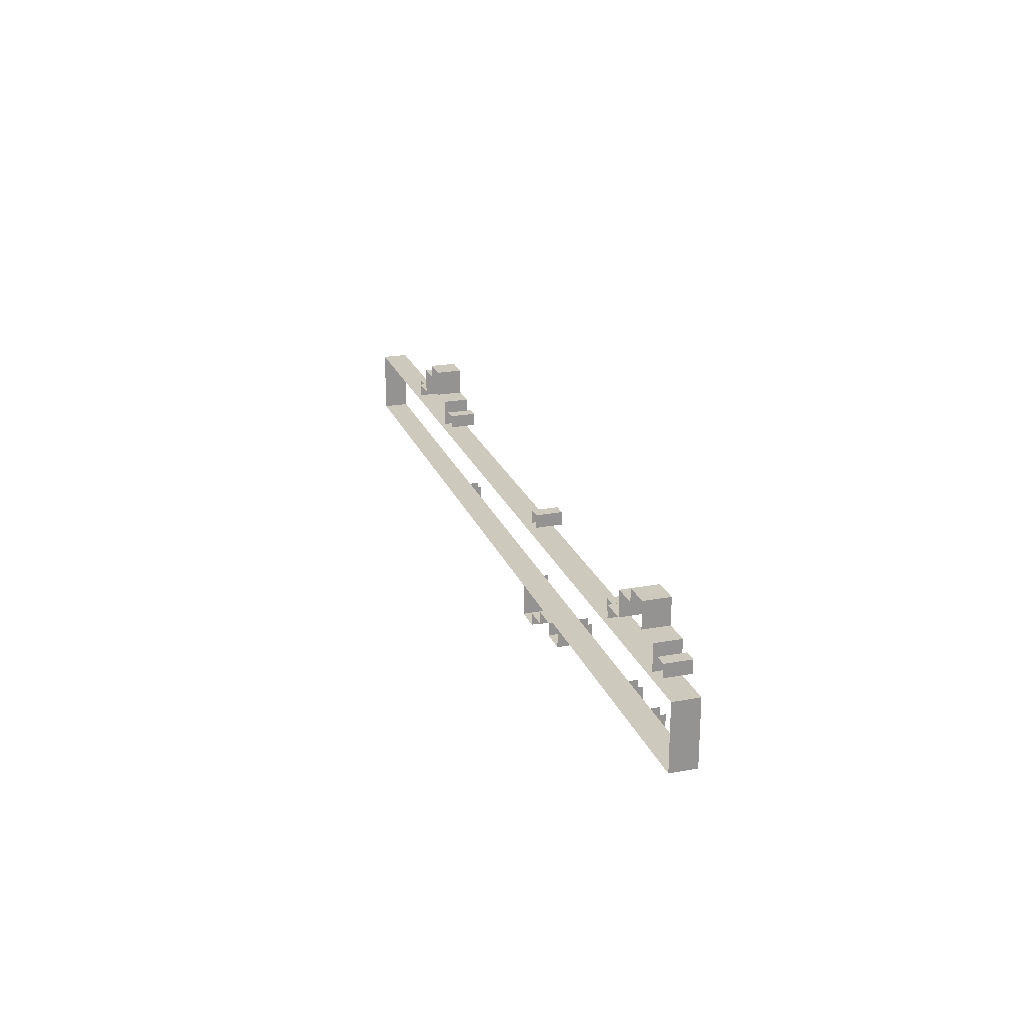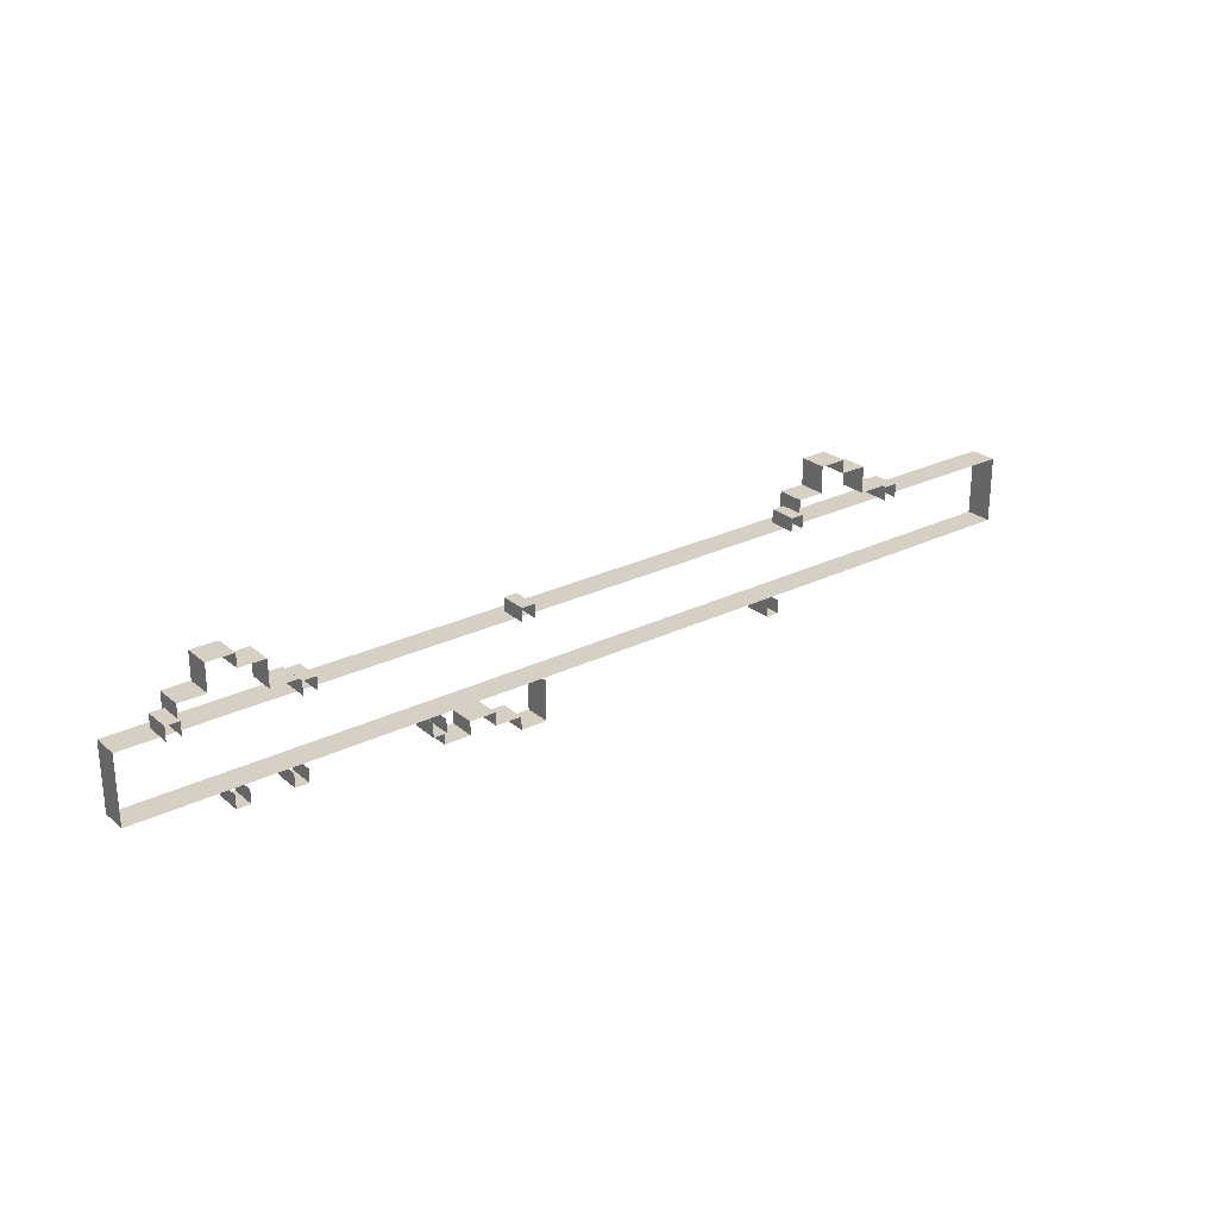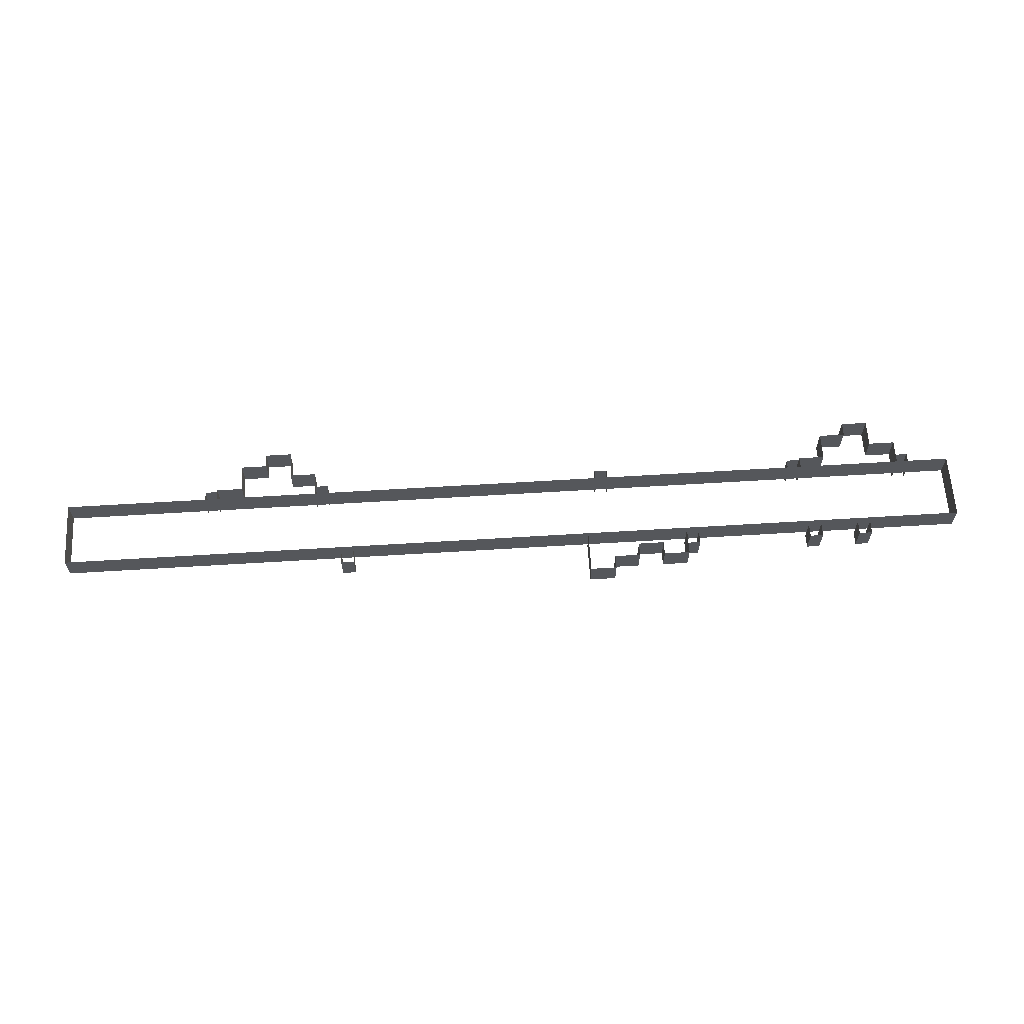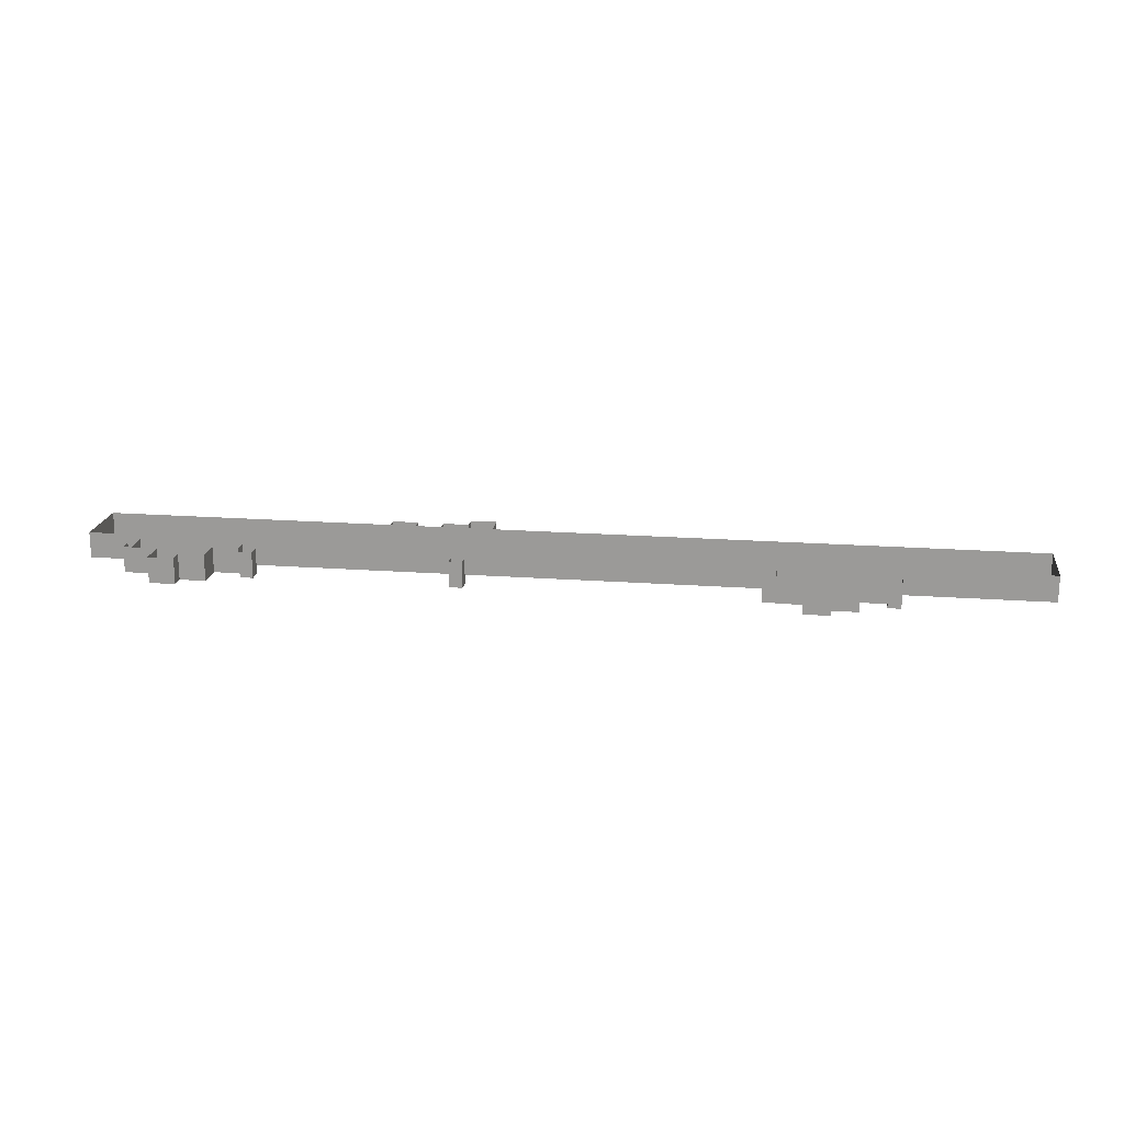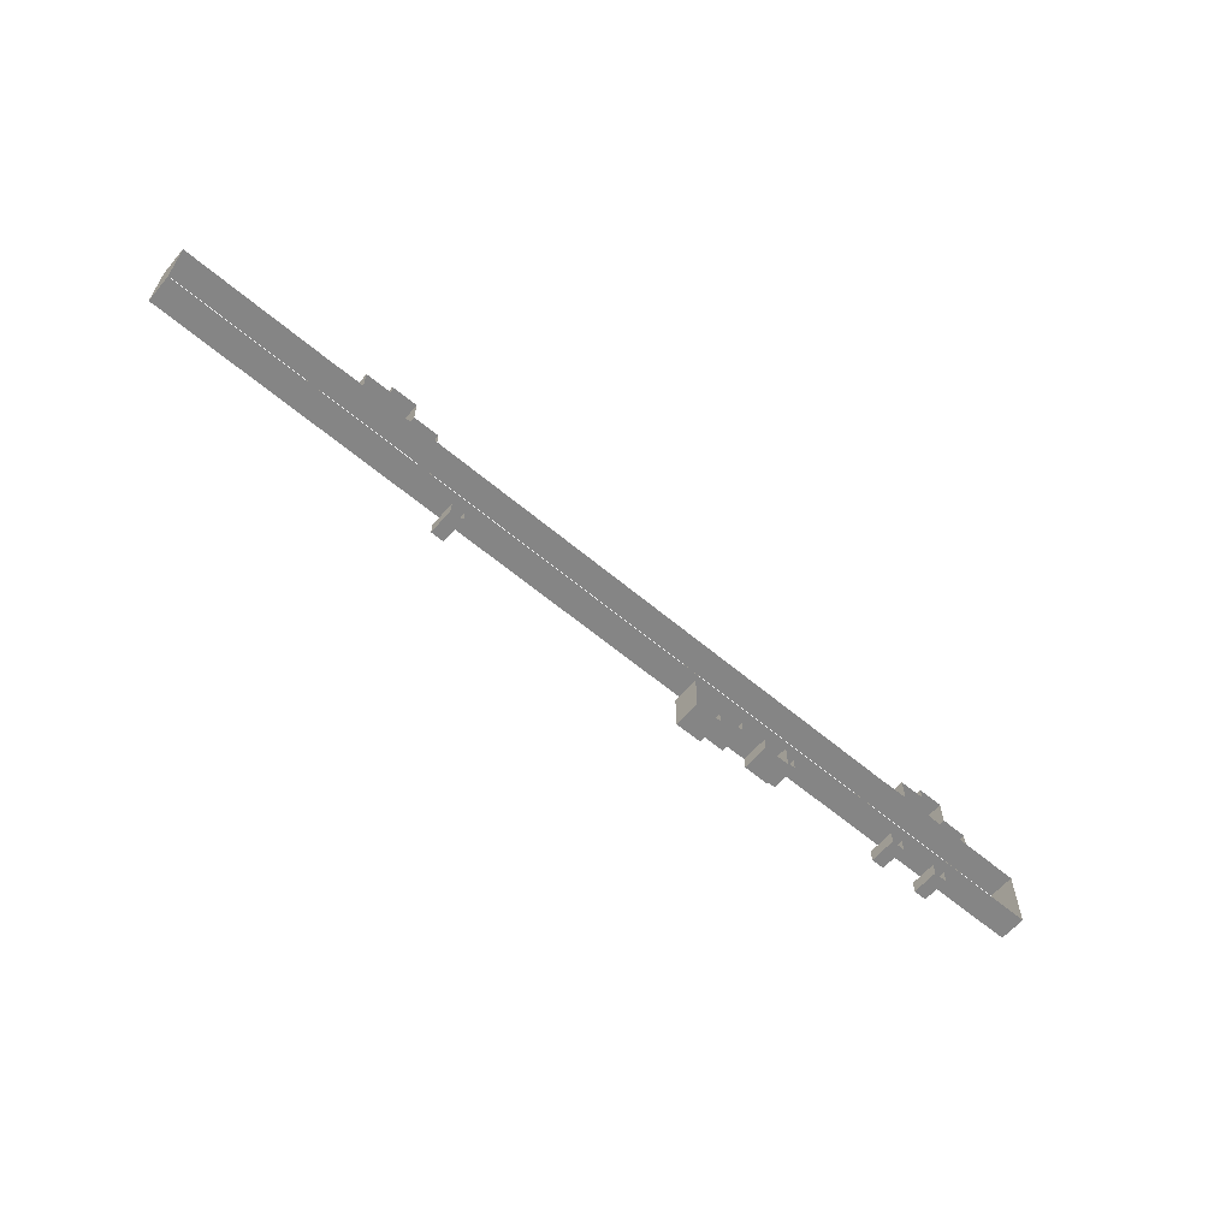
<metadata>
{"format":"obj","ext":"obj","renderer":"f3d","projection":"perspective","resolution":1024,"background":"white","views":[{"elev":22.7,"azim":-107.7,"up":"+Z"},{"elev":26.2,"azim":-37.7,"up":"+Z"},{"elev":62.6,"azim":176.4,"up":"+Y"},{"elev":18.9,"azim":8.0,"up":"+Y"},{"elev":-61.8,"azim":139.5,"up":"+Z"}]}
</metadata>
<code>
g C2
v 60.34 -1.73 17.35
v 60.34 -6.73 17.35
v 60.34 -6.73 19.88
v 60.34 -1.73 19.88
v 60.34 -1.73 19.88
v 60.34 -6.73 19.88
v 62.85 -6.73 19.88
v 62.85 -1.73 19.88
v 62.85 -1.73 19.88
v 62.85 -6.73 19.88
v 62.85 -6.73 17.35
v 62.85 -1.73 17.35
v 30.34 0 17.35
v 30.34 -5 17.35
v 50.34 -5 17.35
v 50.34 0 17.35
v 50.34 0 4.84
v 50.34 -5 4.84
v 30.34 -5 4.84
v 30.34 0 4.84
v 40.34 -5.924 17.35
v 40.34 -5.924 22.38
v 40.34 -0.9245 22.38
v 40.34 -0.9245 17.35
v 40.34 -0.9245 22.38
v 40.34 -5.924 22.38
v 45.33 -5.924 22.38
v 45.33 -0.9245 22.38
v 45.33 -0.9245 27.38
v 45.33 -5.924 27.38
v 50.33 -5.924 27.38
v 50.33 -0.9245 27.38
v 45.33 -5.924 22.38
v 45.33 -5.924 27.38
v 45.33 -0.9245 27.38
v 45.33 -0.9245 22.38
v 55.32 -5.924 19.86
v 55.32 -0.9245 19.86
v 55.32 -0.9245 24.87
v 55.32 -5.924 24.87
v 55.32 -0.9245 24.87
v 50.33 -0.9245 24.87
v 50.33 -5.924 24.87
v 55.32 -5.924 24.87
v 50.33 -5.924 24.87
v 50.33 -0.9245 24.87
v 50.33 -0.9245 27.38
v 50.33 -5.924 27.38
v 60.34 -5.924 19.86
v 60.34 -0.9245 19.86
v 55.32 -0.9245 19.86
v 55.32 -5.924 19.86
v 60.34 -5.924 17.35
v 60.34 -0.9245 17.35
v 60.34 -0.9245 19.86
v 60.34 -5.924 19.86
v 37.84 -1.73 17.35
v 37.84 -6.73 17.35
v 37.84 -6.73 19.88
v 37.84 -1.73 19.88
v 37.84 -1.73 19.88
v 37.84 -6.73 19.88
v 40.34 -6.73 19.88
v 40.34 -1.73 19.88
v 40.34 -1.73 19.88
v 40.34 -6.73 19.88
v 40.34 -6.73 17.35
v 40.34 -1.73 17.35
v 35.36 -1.73 4.84
v 35.36 -6.73 4.84
v 35.36 -6.73 2.313
v 35.36 -1.73 2.313
v 35.36 -1.73 2.313
v 35.36 -6.73 2.313
v 32.85 -6.73 2.313
v 32.85 -1.73 2.313
v 32.85 -1.73 2.313
v 32.85 -6.73 2.313
v 32.85 -6.73 4.84
v 32.85 -1.73 4.84
v -9.66 0 17.35
v -9.66 -5 17.35
v 10.34 -5 17.35
v 10.34 0 17.35
v 10.34 0 4.84
v 10.34 -5 4.84
v -9.66 -5 4.84
v -9.66 0 4.84
v 10.34 0 17.35
v 10.34 -5 17.35
v 30.34 -5 17.35
v 30.34 0 17.35
v 30.34 0 4.84
v 30.34 -5 4.84
v 10.34 -5 4.84
v 10.34 0 4.84
v -19.69 -1.73 17.35
v -19.69 -6.73 17.35
v -19.69 -6.73 19.88
v -19.69 -1.73 19.88
v -19.69 -1.73 19.88
v -19.69 -6.73 19.88
v -17.18 -6.73 19.88
v -17.18 -1.73 19.88
v -17.18 -1.73 19.88
v -17.18 -6.73 19.88
v -17.18 -6.73 17.35
v -17.18 -1.73 17.35
v -89.66 0 4.84
v -89.66 -5 4.84
v -89.66 -5 17.35
v -89.66 0 17.35
v -89.66 0 17.35
v -89.66 -5 17.35
v -69.66 -5 17.35
v -69.66 0 17.35
v -69.66 0 4.84
v -69.66 -5 4.84
v -89.66 -5 4.84
v -89.66 0 4.84
v -69.66 0 17.35
v -69.66 -5 17.35
v -49.66 -5 17.35
v -49.66 0 17.35
v -49.66 0 4.84
v -49.66 -5 4.84
v -69.66 -5 4.84
v -69.66 0 4.84
v -49.66 0 17.35
v -49.66 -5 17.35
v -29.66 -5 17.35
v -29.66 0 17.35
v -29.66 0 4.84
v -29.66 -5 4.84
v -49.66 -5 4.84
v -49.66 0 4.84
v -29.66 0 17.35
v -29.66 -5 17.35
v -9.66 -5 17.35
v -9.66 0 17.35
v -9.66 0 4.84
v -9.66 -5 4.84
v -29.66 -5 4.84
v -29.66 0 4.84
v -79.67 -5.924 17.35
v -79.67 -5.924 22.38
v -79.67 -0.9245 22.38
v -79.67 -0.9245 17.35
v -79.67 -0.9245 22.38
v -79.67 -5.924 22.38
v -74.67 -5.924 22.38
v -74.67 -0.9245 22.38
v -74.67 -0.9245 27.38
v -74.67 -5.924 27.38
v -69.68 -5.924 27.38
v -69.68 -0.9245 27.38
v -74.67 -5.924 22.38
v -74.67 -5.924 27.38
v -74.67 -0.9245 27.38
v -74.67 -0.9245 22.38
v -64.69 -5.924 19.86
v -64.69 -0.9245 19.86
v -64.69 -0.9245 24.87
v -64.69 -5.924 24.87
v -64.69 -0.9245 24.87
v -69.68 -0.9245 24.87
v -69.68 -5.924 24.87
v -64.69 -5.924 24.87
v -69.68 -5.924 24.87
v -69.68 -0.9245 24.87
v -69.68 -0.9245 27.38
v -69.68 -5.924 27.38
v -59.66 -5.924 19.86
v -59.66 -0.9245 19.86
v -64.69 -0.9245 19.86
v -64.69 -5.924 19.86
v -59.67 -5.924 17.35
v -59.67 -0.9245 17.35
v -59.66 -0.9245 19.86
v -59.66 -5.924 19.86
v -82.17 -1.73 17.35
v -82.17 -6.73 17.35
v -82.17 -6.73 19.88
v -82.17 -1.73 19.88
v -82.17 -1.73 19.88
v -82.17 -6.73 19.88
v -79.66 -6.73 19.88
v -79.66 -1.73 19.88
v -79.66 -1.73 19.88
v -79.66 -6.73 19.88
v -79.66 -6.73 17.35
v -79.66 -1.73 17.35
v -59.67 -1.73 17.35
v -59.67 -6.73 17.35
v -59.67 -6.73 19.88
v -59.67 -1.73 19.88
v -59.67 -1.73 19.88
v -59.67 -6.73 19.88
v -57.16 -6.73 19.88
v -57.16 -1.73 19.88
v -57.16 -1.73 19.88
v -57.16 -6.73 19.88
v -57.16 -6.73 17.35
v -57.16 -1.73 17.35
v -34.65 -5.924 4.84
v -34.65 -0.9245 4.84
v -34.65 -0.9245 -0.1835
v -34.65 -5.924 -0.1835
v -34.65 -0.9245 -0.1835
v -29.65 -0.9245 -0.1835
v -29.65 -5.924 -0.1835
v -34.65 -5.924 -0.1835
v -29.65 -5.924 2.328
v -29.65 -5.924 -0.1835
v -29.65 -0.9245 -0.1835
v -29.65 -0.9245 2.328
v -19.67 -0.9245 -0.1615
v -19.67 -5.924 -0.1615
v -24.66 -5.924 -0.158
v -24.66 -0.9245 -0.158
v -14.65 -5.924 -2.675
v -19.67 -5.924 -2.673
v -19.67 -0.9245 -2.673
v -14.65 -0.9245 -2.675
v -14.65 -5.924 4.84
v -14.65 -5.924 -2.675
v -14.65 -0.9245 -2.675
v -14.65 -0.9245 4.84
v -29.65 -0.9245 2.328
v -24.66 -0.9245 2.328
v -24.66 -5.924 2.328
v -29.65 -5.924 2.328
v -24.66 -5.924 2.328
v -24.66 -0.9245 2.328
v -24.66 -0.9245 -0.158
v -24.66 -5.924 -0.158
v -19.67 -5.924 -0.1615
v -19.67 -0.9245 -0.1615
v -19.67 -0.9245 -2.673
v -19.67 -5.924 -2.673
v -34.65 -1.73 4.84
v -34.65 -6.73 4.84
v -34.65 -6.73 2.313
v -34.65 -1.73 2.313
v -34.65 -1.73 2.313
v -34.65 -6.73 2.313
v -37.16 -6.73 2.313
v -37.16 -1.73 2.313
v -37.16 -1.73 2.313
v -37.16 -6.73 2.313
v -37.16 -6.73 4.84
v -37.16 -1.73 4.84
v -69.66 -1.73 4.84
v -69.66 -6.73 4.84
v -69.66 -6.73 2.313
v -69.66 -1.73 2.313
v -69.66 -1.73 2.313
v -69.66 -6.73 2.313
v -72.17 -6.73 2.313
v -72.17 -1.73 2.313
v -72.17 -1.73 2.313
v -72.17 -6.73 2.313
v -72.17 -6.73 4.84
v -72.17 -1.73 4.84
v -59.65 -1.73 4.84
v -59.65 -6.73 4.84
v -59.65 -6.73 2.313
v -59.65 -1.73 2.313
v -59.65 -1.73 2.313
v -59.65 -6.73 2.313
v -62.16 -6.73 2.313
v -62.16 -1.73 2.313
v -62.16 -1.73 2.313
v -62.16 -6.73 2.313
v -62.16 -6.73 4.84
v -62.16 -1.73 4.84
v 50.34 0 17.35
v 50.34 -5 17.35
v 70.34 -5 17.35
v 70.34 0 17.35
v 70.34 0 4.841
v 70.34 -5 4.841
v 50.34 -5 4.84
v 50.34 0 4.84
v 70.34 0 17.35
v 70.34 -5 17.35
v 90.34 -5 17.35
v 90.34 0 17.35
v 90.34 0 17.35
v 90.34 -5 17.35
v 90.34 -5 4.841
v 90.34 0 4.841
v 90.34 0 4.841
v 90.34 -5 4.841
v 70.34 -5 4.841
v 70.34 0 4.841
f 1 2 3
f 1 3 4
f 5 6 7
f 5 7 8
f 9 10 11
f 9 11 12
f 13 14 15
f 13 15 16
f 17 18 19
f 17 19 20
f 21 22 23
f 21 23 24
f 25 26 27
f 25 27 28
f 29 30 31
f 29 31 32
f 33 34 35
f 33 35 36
f 37 38 39
f 37 39 40
f 41 42 43
f 41 43 44
f 45 46 47
f 45 47 48
f 49 50 51
f 49 51 52
f 53 54 55
f 53 55 56
f 57 58 59
f 57 59 60
f 61 62 63
f 61 63 64
f 65 66 67
f 65 67 68
f 69 70 71
f 69 71 72
f 73 74 75
f 73 75 76
f 77 78 79
f 77 79 80
f 81 82 83
f 81 83 84
f 85 86 87
f 85 87 88
f 89 90 91
f 89 91 92
f 93 94 95
f 93 95 96
f 97 98 99
f 97 99 100
f 101 102 103
f 101 103 104
f 105 106 107
f 105 107 108
f 109 110 111
f 109 111 112
f 113 114 115
f 113 115 116
f 117 118 119
f 117 119 120
f 121 122 123
f 121 123 124
f 125 126 127
f 125 127 128
f 129 130 131
f 129 131 132
f 133 134 135
f 133 135 136
f 137 138 139
f 137 139 140
f 141 142 143
f 141 143 144
f 145 146 147
f 145 147 148
f 149 150 151
f 149 151 152
f 153 154 155
f 153 155 156
f 157 158 159
f 157 159 160
f 161 162 163
f 161 163 164
f 165 166 167
f 165 167 168
f 169 170 171
f 169 171 172
f 173 174 175
f 173 175 176
f 177 178 179
f 177 179 180
f 181 182 183
f 181 183 184
f 185 186 187
f 185 187 188
f 189 190 191
f 189 191 192
f 193 194 195
f 193 195 196
f 197 198 199
f 197 199 200
f 201 202 203
f 201 203 204
f 205 206 207
f 205 207 208
f 209 210 211
f 209 211 212
f 213 214 215
f 213 215 216
f 217 218 219
f 217 219 220
f 221 222 223
f 221 223 224
f 225 226 227
f 225 227 228
f 229 230 231
f 229 231 232
f 233 234 235
f 233 235 236
f 237 238 239
f 237 239 240
f 241 242 243
f 241 243 244
f 245 246 247
f 245 247 248
f 249 250 251
f 249 251 252
f 253 254 255
f 253 255 256
f 257 258 259
f 257 259 260
f 261 262 263
f 261 263 264
f 265 266 267
f 265 267 268
f 269 270 271
f 269 271 272
f 273 274 275
f 273 275 276
f 277 278 279
f 277 279 280
f 281 282 283
f 281 283 284
f 285 286 287
f 285 287 288
f 289 290 291
f 289 291 292
f 293 294 295
f 293 295 296

</code>
